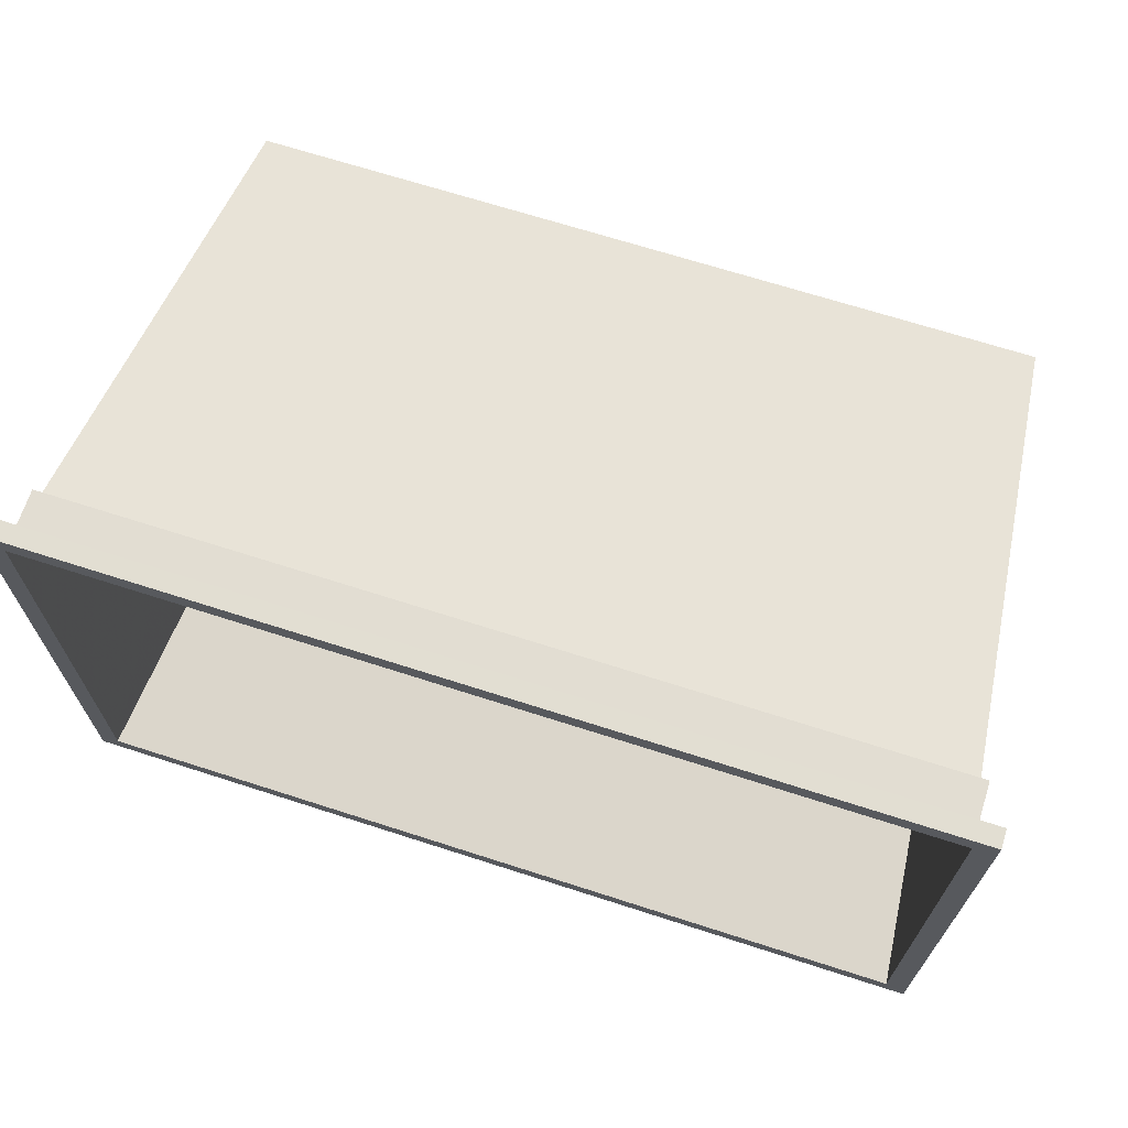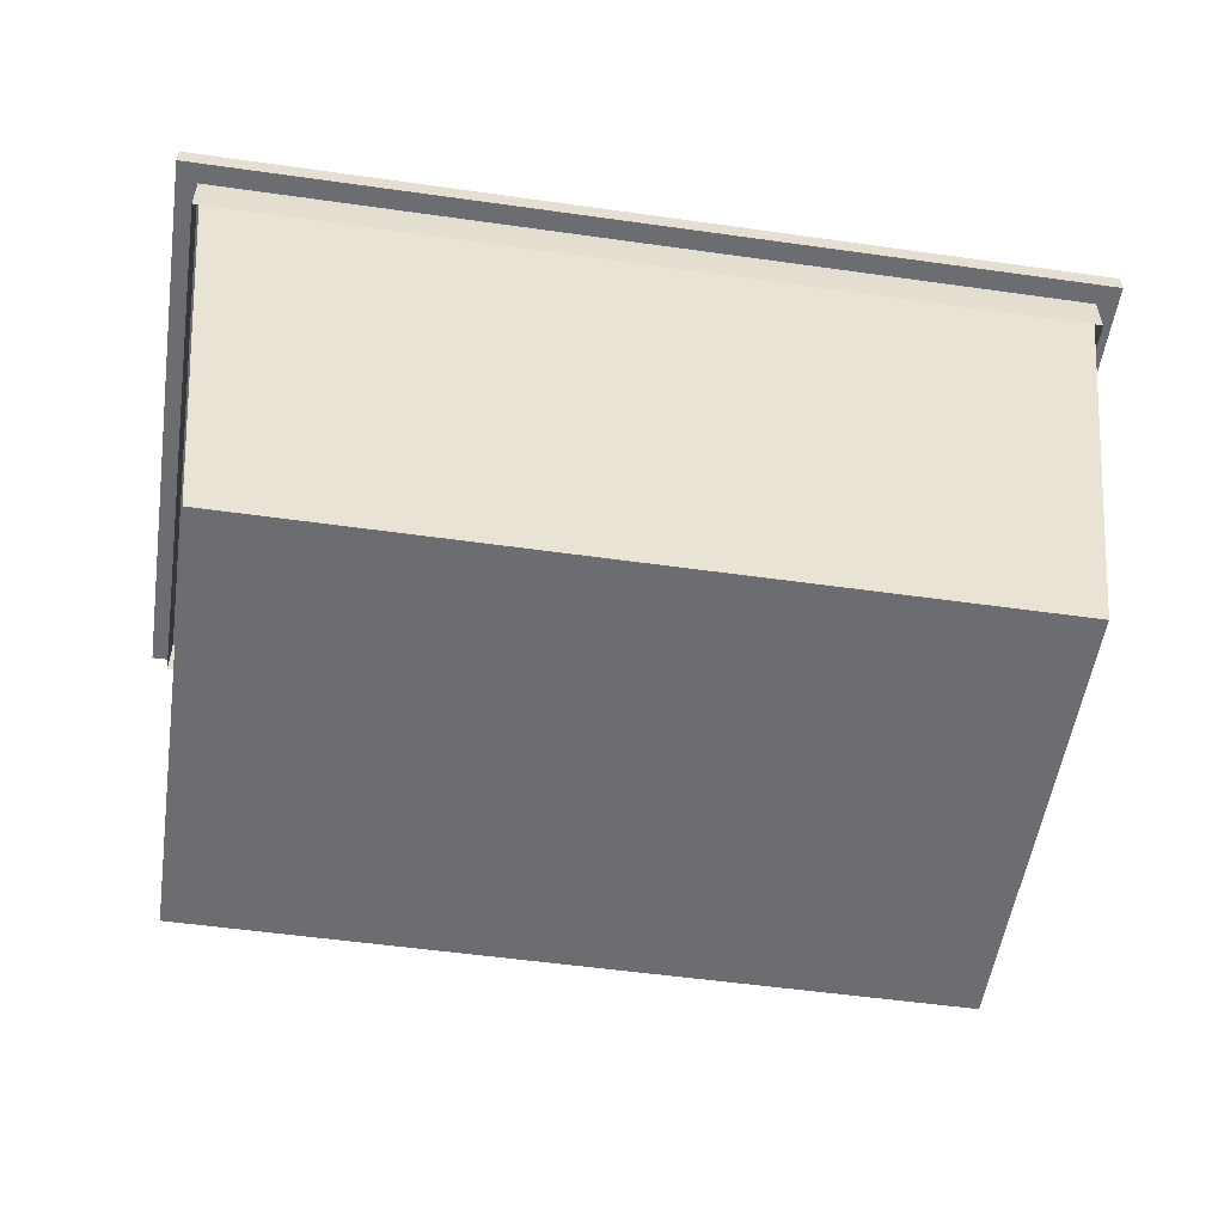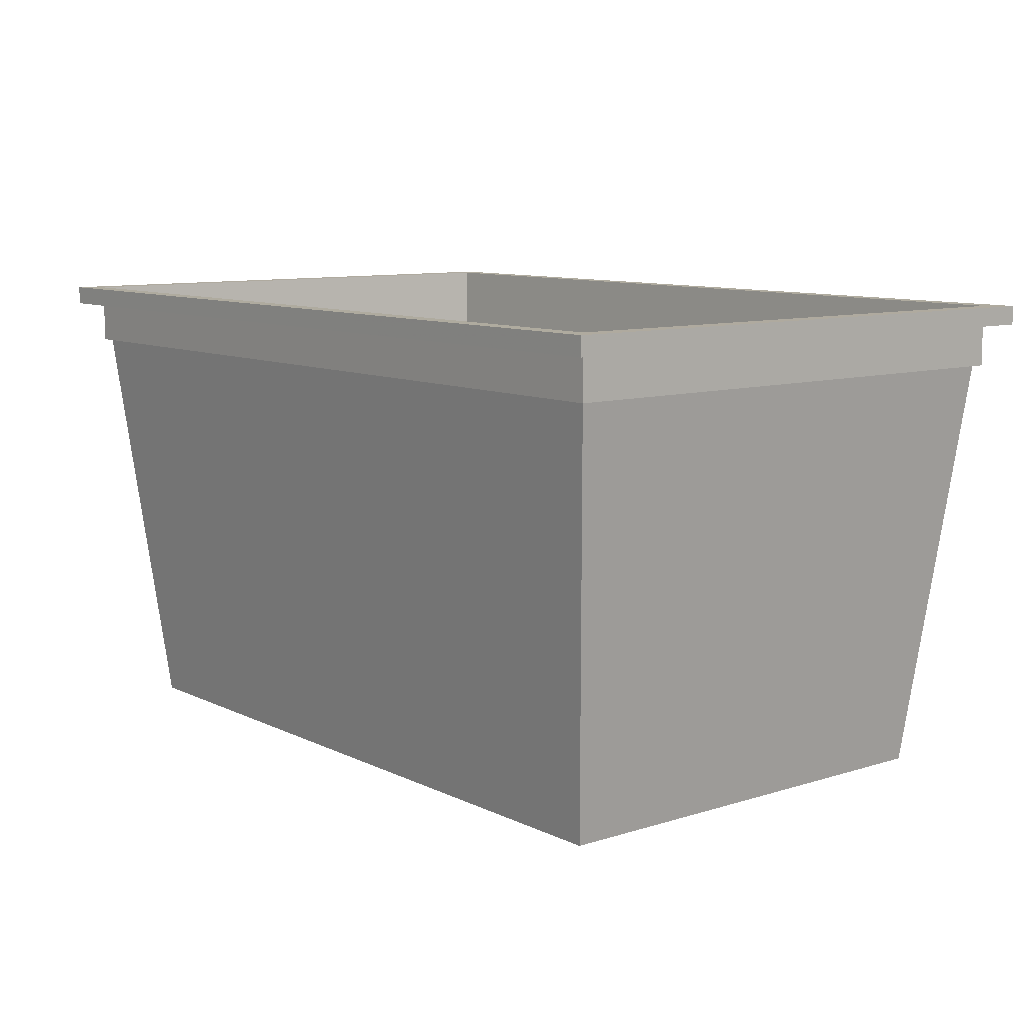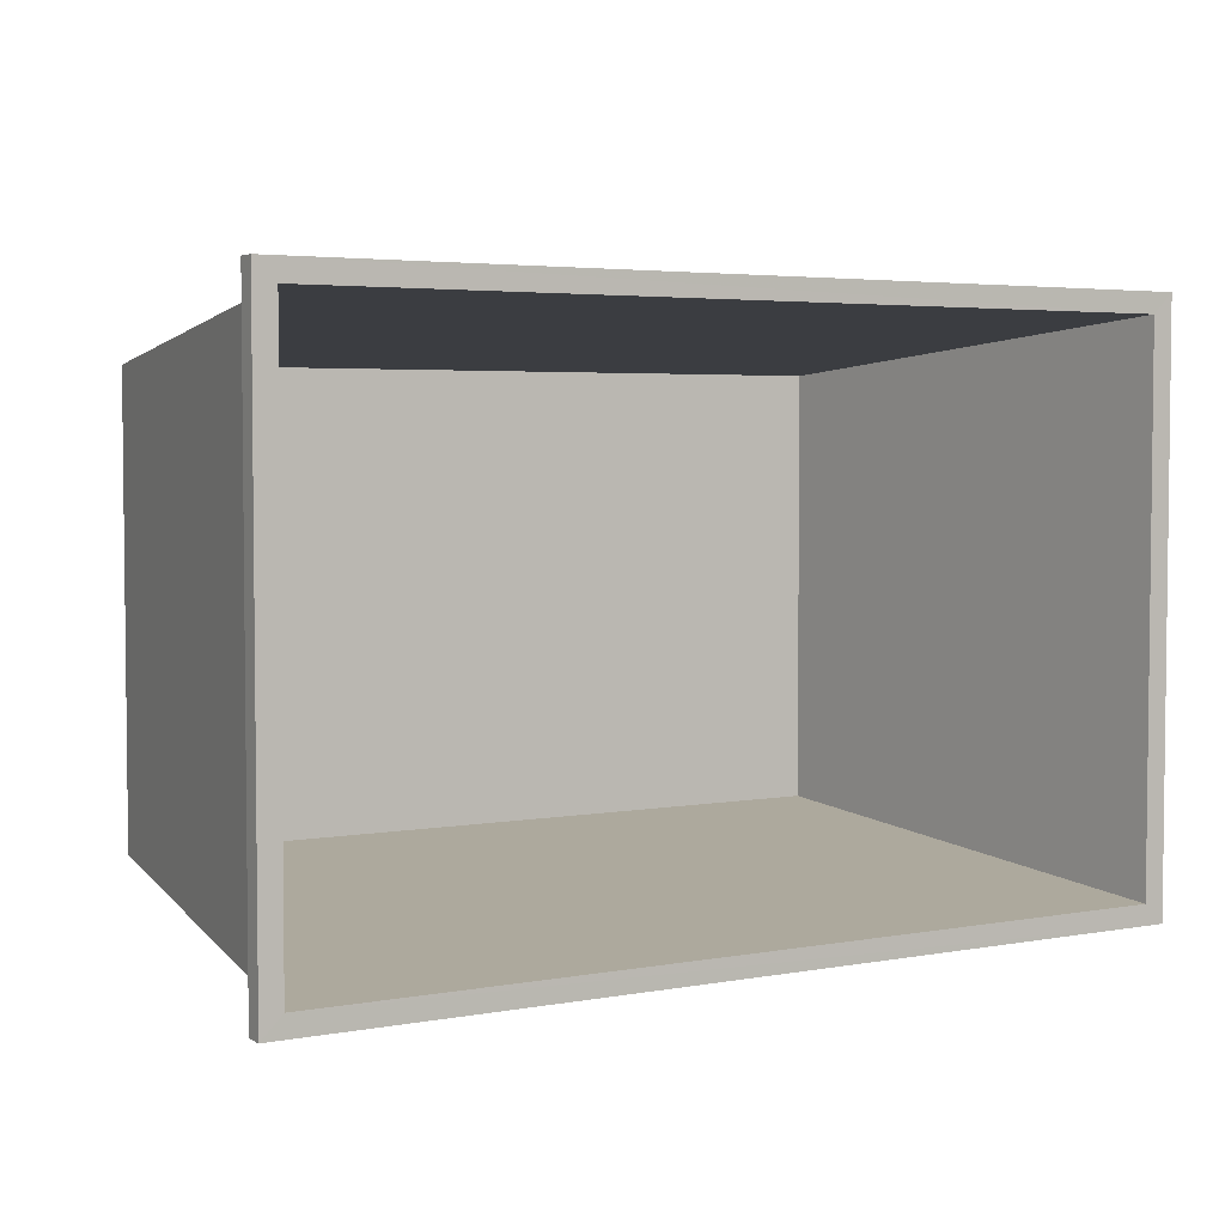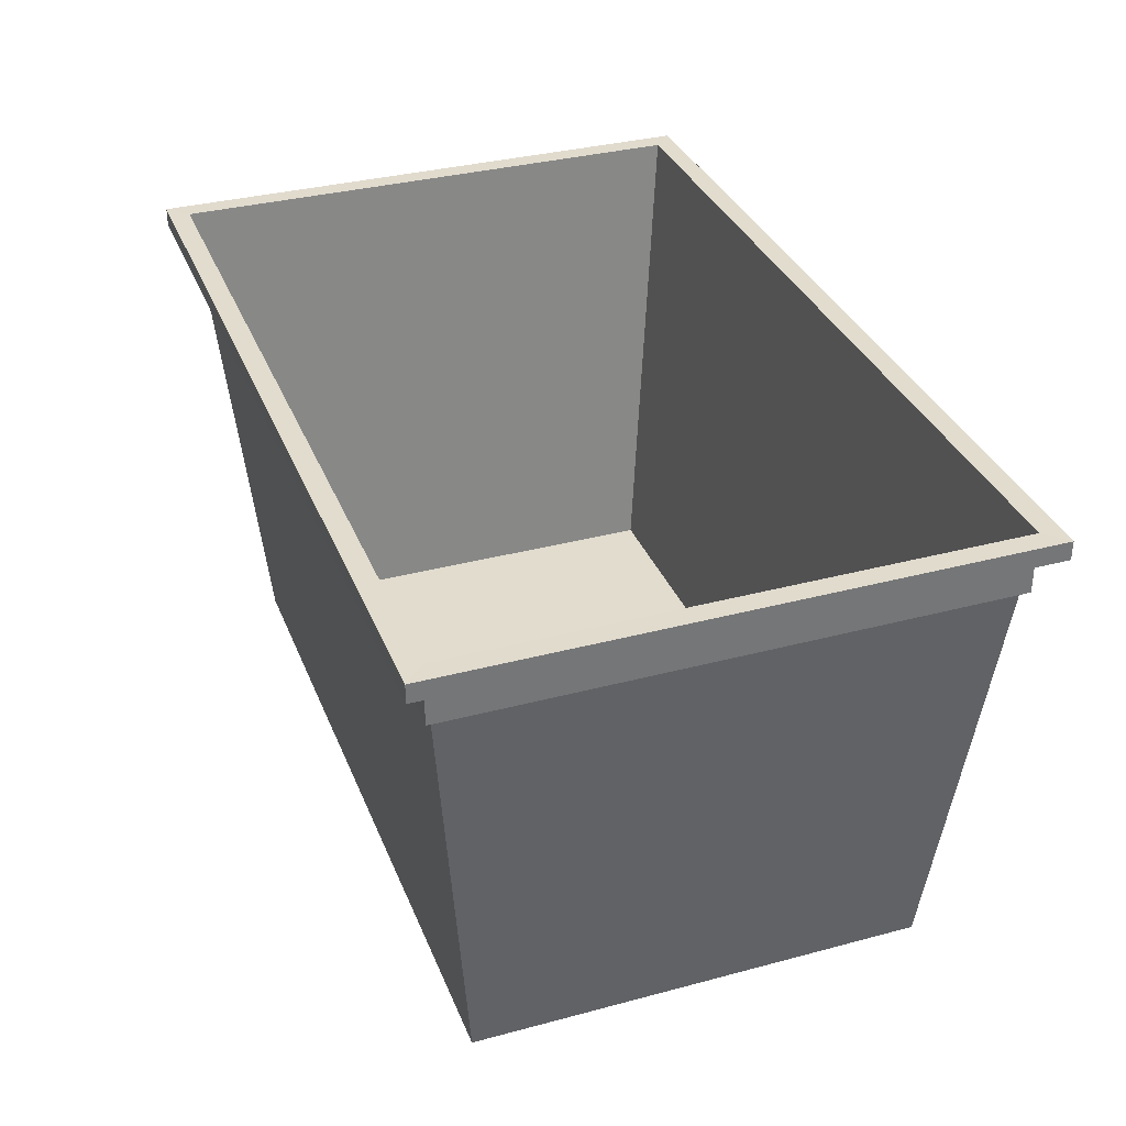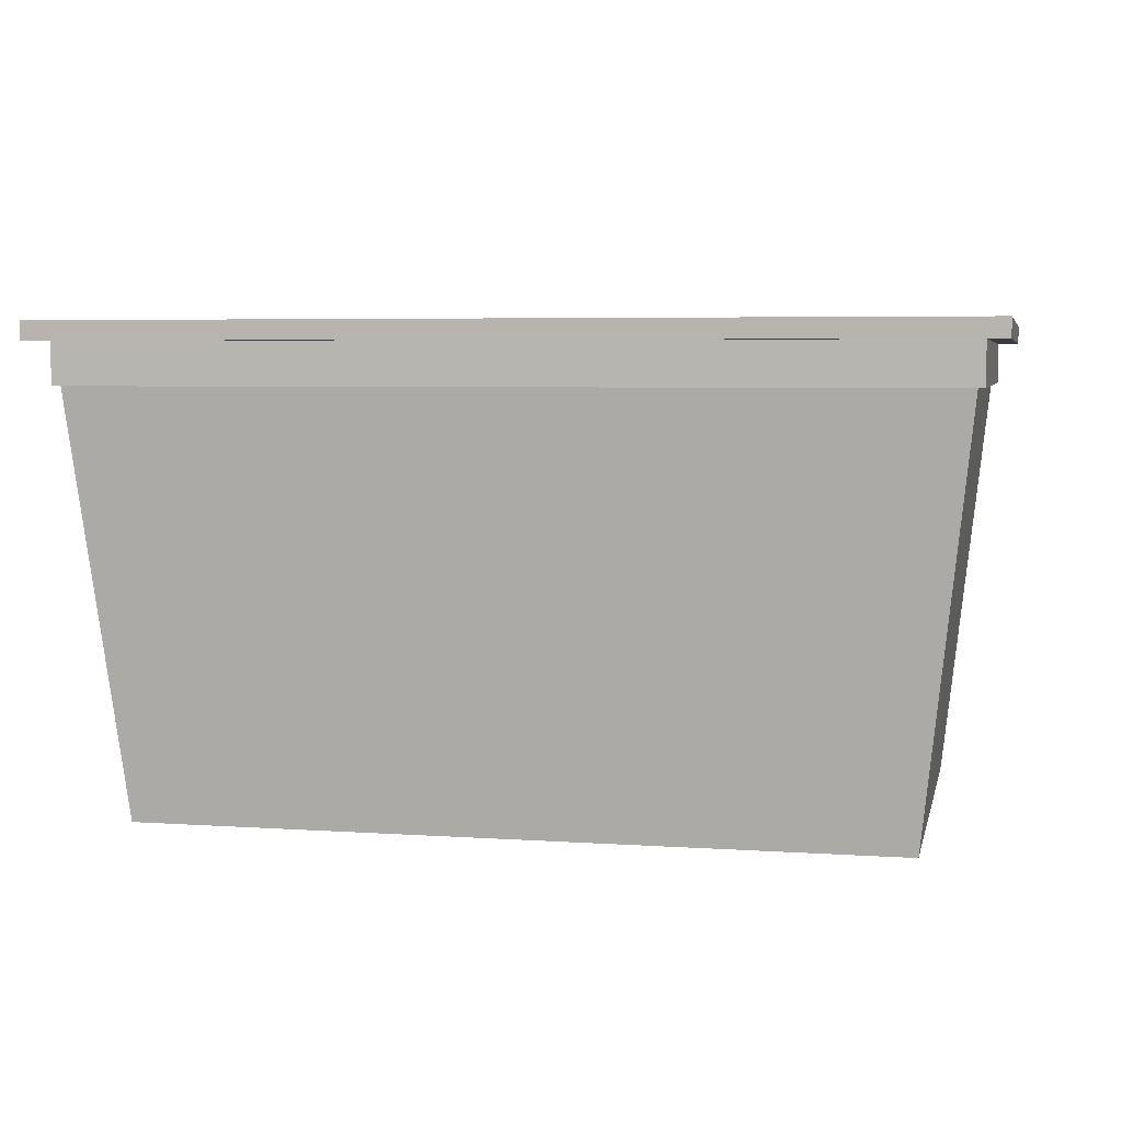
<metadata>
{"format":"obj","ext":"obj","renderer":"f3d","projection":"perspective","resolution":1024,"background":"white","views":[{"elev":68.0,"azim":17.9,"up":"+Y"},{"elev":-54.0,"azim":-8.5,"up":"+Z"},{"elev":9.6,"azim":50.9,"up":"+Z"},{"elev":3.9,"azim":-30.9,"up":"+Y"},{"elev":34.0,"azim":70.1,"up":"+Z"},{"elev":5.1,"azim":12.1,"up":"+Z"}]}
</metadata>
<code>
v 0.2928 0.1845 0.1547
v 0.2928 0.1845 0.126
v -0.2927 0.1846 0.126
v 0.2928 -0.1845 0.1547
v 0.2928 -0.1845 0.126
v 0.2928 0.1845 0.126
v 0.2928 -0.1845 0.1547
v -0.2927 -0.1845 0.126
v 0.2928 -0.1845 0.126
v -0.2928 -0.1844 0.1547
v -0.2927 0.1844 0.126
v -0.2927 -0.1844 0.126
v 0.3071 0.1985 0.1675
v 0.3071 -0.1985 0.1547
v 0.3071 0.1985 0.1547
v -0.3071 -0.1985 0.1675
v -0.3071 0.1985 0.1547
v -0.3071 -0.1985 0.1547
v -0.3071 0.1985 0.1675
v 0.3071 0.1985 0.1547
v -0.3071 0.1985 0.1547
v 0.3071 -0.1985 0.1675
v -0.3071 -0.1985 0.1547
v 0.3071 -0.1985 0.1547
v -0.3071 0.1985 0.1547
v -0.2928 -0.1844 0.1547
v -0.3071 -0.1985 0.1547
v -0.3071 -0.1985 0.1547
v 0.2928 -0.1845 0.1547
v 0.3071 -0.1985 0.1547
v 0.3071 -0.1985 0.1547
v 0.2928 0.1845 0.1547
v 0.3071 0.1985 0.1547
v 0.3071 0.1985 0.1547
v -0.2928 0.1844 0.1547
v -0.3071 0.1985 0.1547
v 0.3071 0.1985 0.1675
v 0.2928 0.1845 0.1675
v 0.2928 -0.1845 0.1675
v 0.2928 0.1845 0.1547
v 0.2928 0.1845 0.126
v 0.2928 0.1845 0.126
v -0.2927 0.1844 0.126
v -0.2928 0.1844 0.1547
v -0.2927 0.1846 0.126
v 0.2928 0.1845 0.1675
v 0.3071 0.1985 0.1675
v -0.3071 0.1985 0.1675
v -0.2927 0.1844 0.126
v -0.2927 0.1844 0.126
v -0.2927 0.1846 0.126
v 0.2928 -0.1845 0.126
v 0.2928 -0.1845 0.1547
v 0.2928 -0.1845 0.126
v 0.2563 -0.1533 -0.1607
v 0.2563 0.1533 -0.1607
v -0.2562 0.1533 -0.1607
v -0.2928 -0.1844 0.1547
v -0.2927 -0.1844 0.126
v -0.2927 -0.1845 0.126
v -0.3071 -0.1985 0.1675
v -0.2927 0.1844 0.1675
v -0.3071 0.1985 0.1675
v 0.3071 -0.1985 0.1675
v -0.2928 -0.1844 0.1675
v -0.3071 -0.1985 0.1675
v -0.2927 0.1844 0.1675
v 0.2563 0.1533 -0.1607
v 0.2928 0.1845 0.1675
v 0.2928 0.1845 0.1675
v 0.2563 -0.1533 -0.1607
v 0.2928 -0.1845 0.1675
v 0.2928 -0.1845 0.1675
v -0.2563 -0.1533 -0.1607
v -0.2928 -0.1844 0.1675
v -0.2928 -0.1844 0.1675
v -0.2562 0.1533 -0.1607
v -0.2927 0.1844 0.1675
v -0.2927 0.1846 0.126
v -0.2928 0.1844 0.1547
v 0.2928 0.1845 0.1547
v 0.2928 0.1845 0.126
v 0.2928 0.1845 0.1547
v 0.2928 -0.1845 0.1547
v 0.2928 -0.1845 0.1547
v -0.2928 -0.1844 0.1547
v -0.2927 -0.1845 0.126
v -0.2928 -0.1844 0.1547
v -0.2928 0.1844 0.1547
v -0.2927 0.1844 0.126
v -0.2928 -0.1844 0.1547
v -0.2927 0.1844 0.126
v -0.2927 0.1844 0.126
v 0.3071 0.1985 0.1675
v 0.3071 -0.1985 0.1675
v 0.3071 -0.1985 0.1547
v -0.3071 -0.1985 0.1675
v -0.3071 0.1985 0.1675
v -0.3071 0.1985 0.1547
v -0.3071 0.1985 0.1675
v 0.3071 0.1985 0.1675
v 0.3071 0.1985 0.1547
v 0.3071 -0.1985 0.1675
v -0.3071 -0.1985 0.1675
v -0.3071 -0.1985 0.1547
v -0.3071 0.1985 0.1547
v -0.2928 0.1844 0.1547
v -0.2928 -0.1844 0.1547
v -0.3071 -0.1985 0.1547
v -0.2928 -0.1844 0.1547
v 0.2928 -0.1845 0.1547
v 0.3071 -0.1985 0.1547
v 0.2928 -0.1845 0.1547
v 0.2928 0.1845 0.1547
v 0.3071 0.1985 0.1547
v 0.2928 0.1845 0.1547
v -0.2928 0.1844 0.1547
v 0.2928 -0.1845 0.1675
v 0.3071 -0.1985 0.1675
v 0.3071 0.1985 0.1675
v -0.3071 0.1985 0.1675
v -0.2927 0.1844 0.1675
v 0.2928 0.1845 0.1675
v -0.2562 0.1533 -0.1607
v -0.2563 -0.1533 -0.1607
v 0.2563 -0.1533 -0.1607
v -0.3071 -0.1985 0.1675
v -0.2928 -0.1844 0.1675
v -0.2927 0.1844 0.1675
v 0.3071 -0.1985 0.1675
v 0.2928 -0.1845 0.1675
v -0.2928 -0.1844 0.1675
v -0.2927 0.1844 0.1675
v -0.2562 0.1533 -0.1607
v 0.2563 0.1533 -0.1607
v 0.2928 0.1845 0.1675
v 0.2563 0.1533 -0.1607
v 0.2563 -0.1533 -0.1607
v 0.2928 -0.1845 0.1675
v 0.2563 -0.1533 -0.1607
v -0.2563 -0.1533 -0.1607
v -0.2928 -0.1844 0.1675
v -0.2563 -0.1533 -0.1607
v -0.2562 0.1533 -0.1607
f 1 2 3
f 4 5 6
f 7 8 9
f 10 11 12
f 13 14 15
f 16 17 18
f 19 20 21
f 22 23 24
f 25 26 27
f 28 29 30
f 31 32 33
f 34 35 36
f 37 38 39
f 40 41 42
f 43 44 45
f 46 47 48
f 49 50 51
f 52 53 54
f 55 56 57
f 58 59 60
f 61 62 63
f 64 65 66
f 67 68 69
f 70 71 72
f 73 74 75
f 76 77 78
f 79 80 81
f 82 83 84
f 85 86 87
f 88 89 90
f 91 92 93
f 94 95 96
f 97 98 99
f 100 101 102
f 103 104 105
f 106 107 108
f 109 110 111
f 112 113 114
f 115 116 117
f 118 119 120
f 121 122 123
f 124 125 126
f 127 128 129
f 130 131 132
f 133 134 135
f 136 137 138
f 139 140 141
f 142 143 144

</code>
